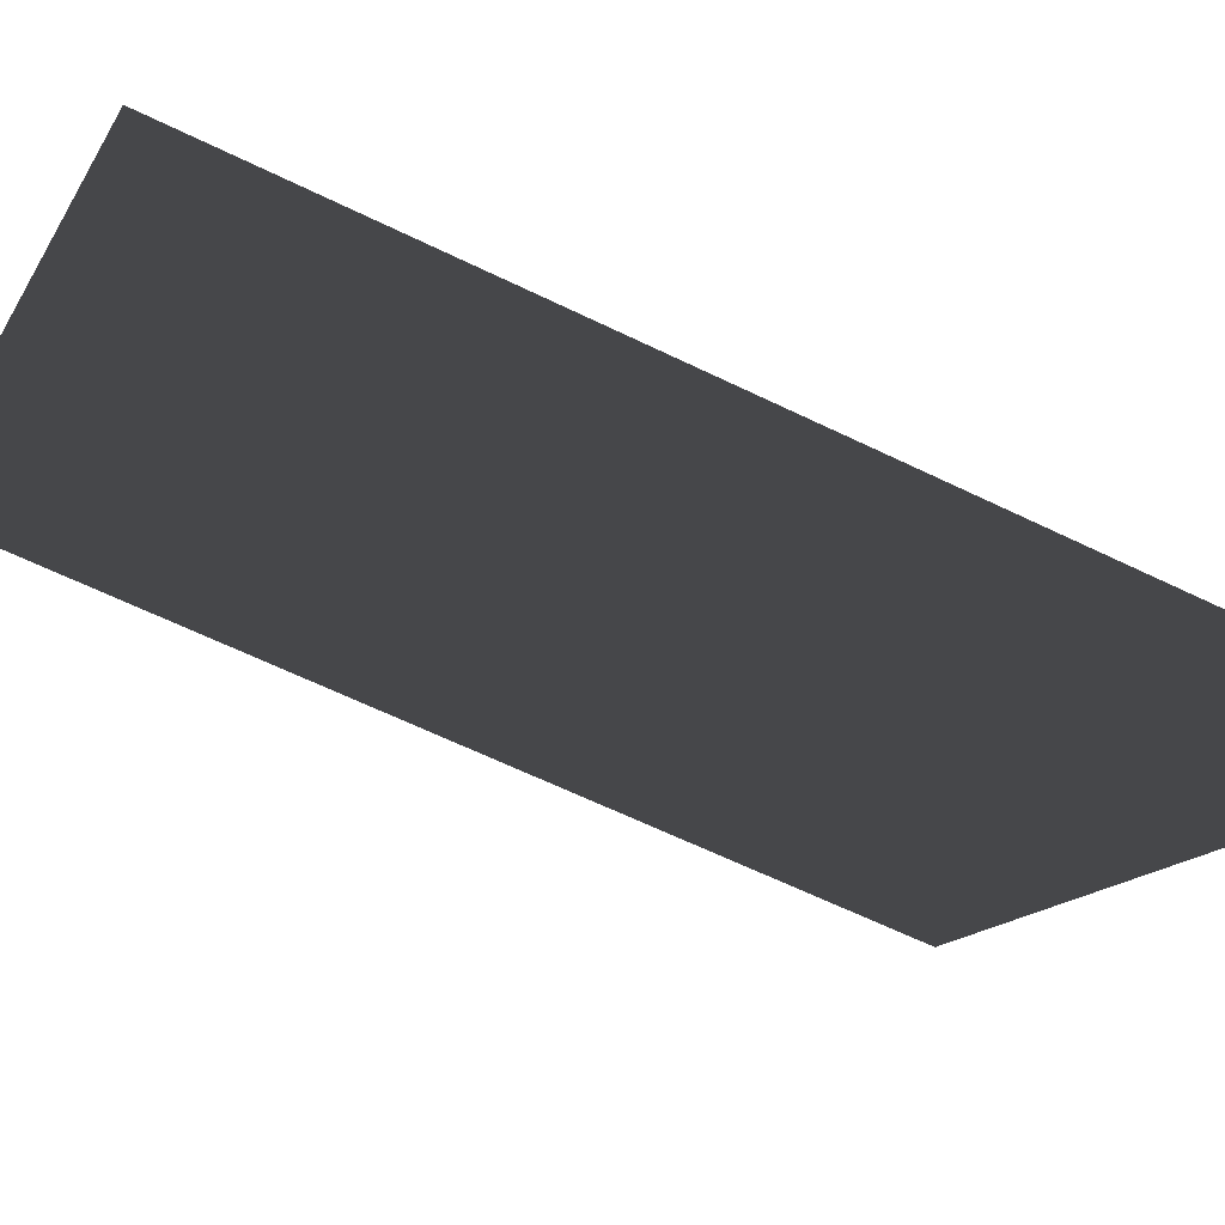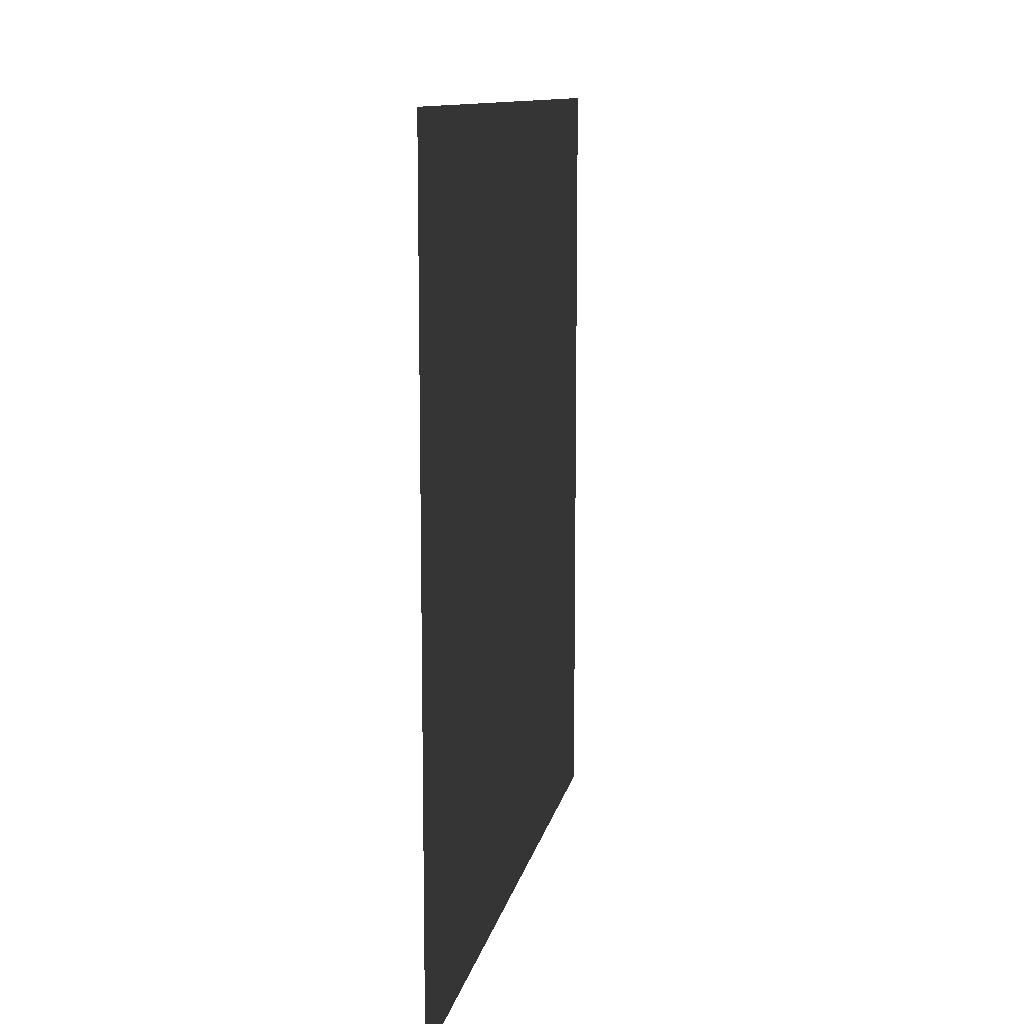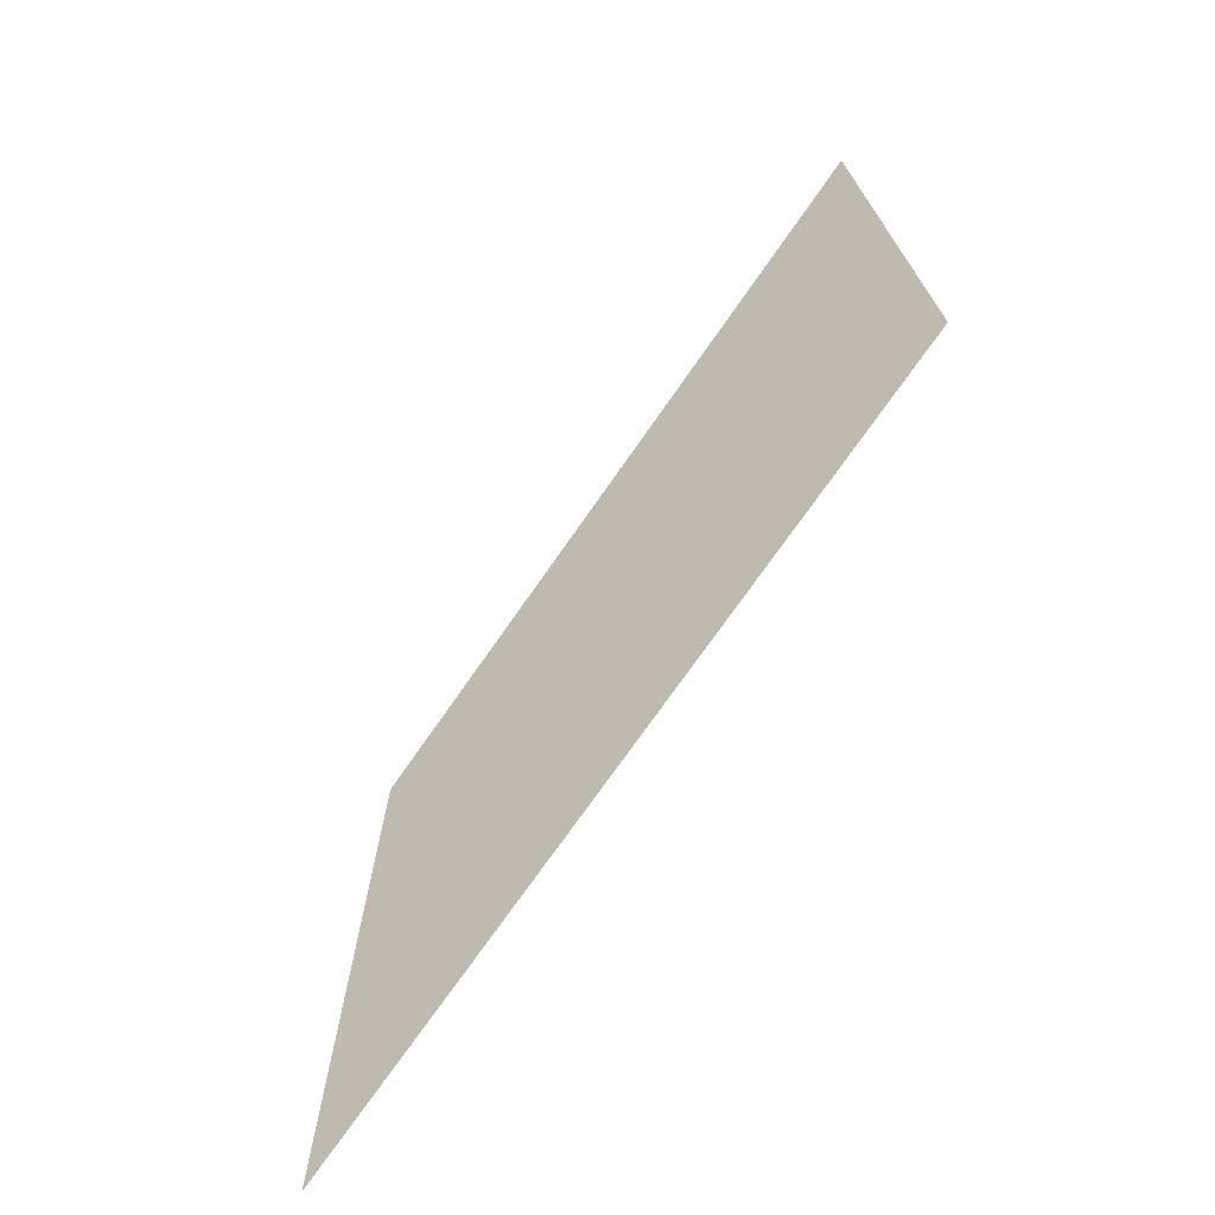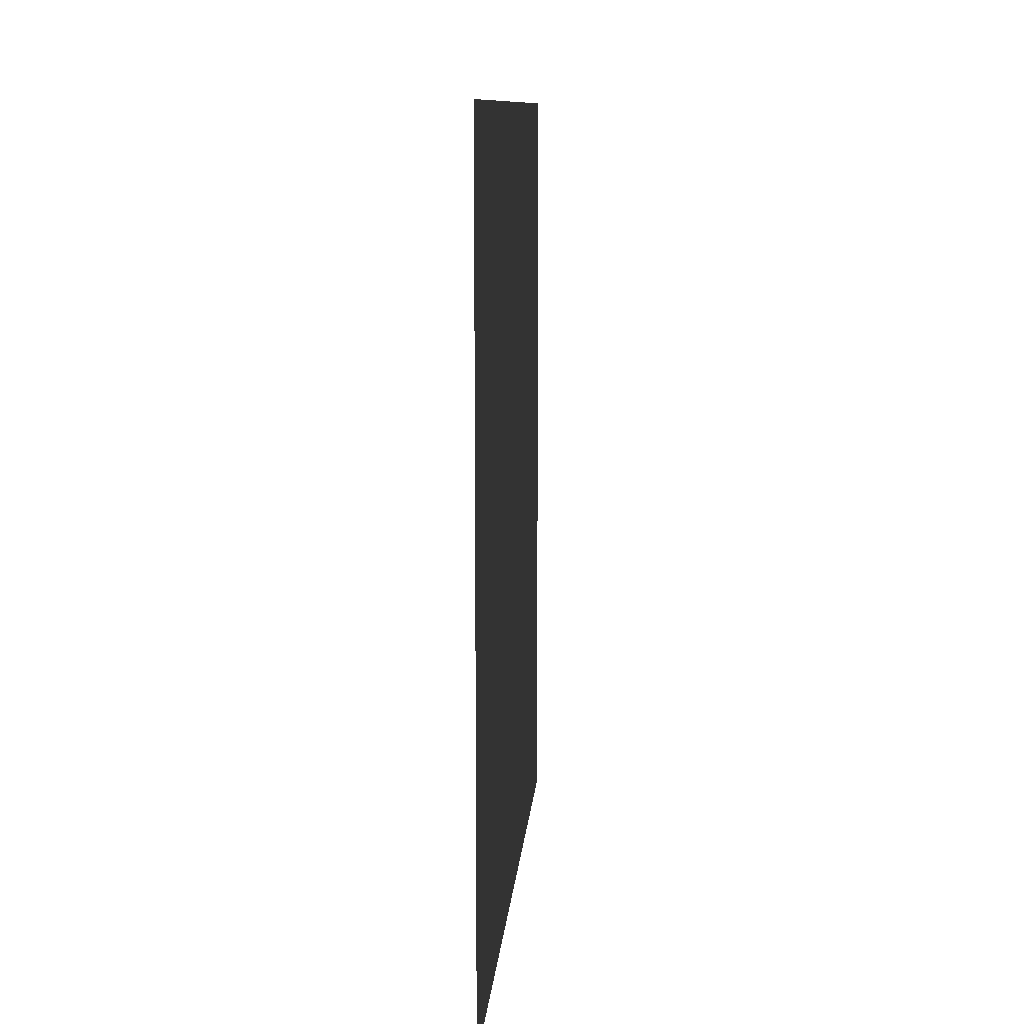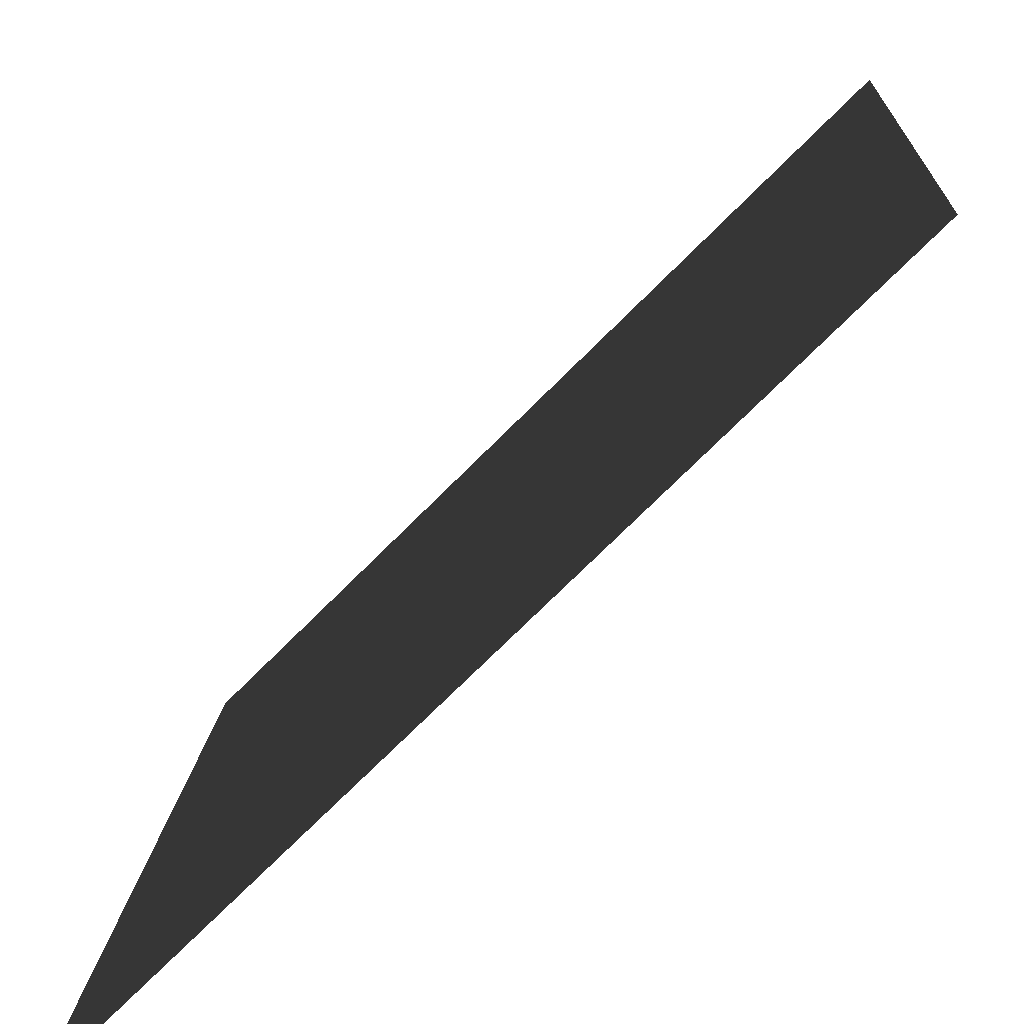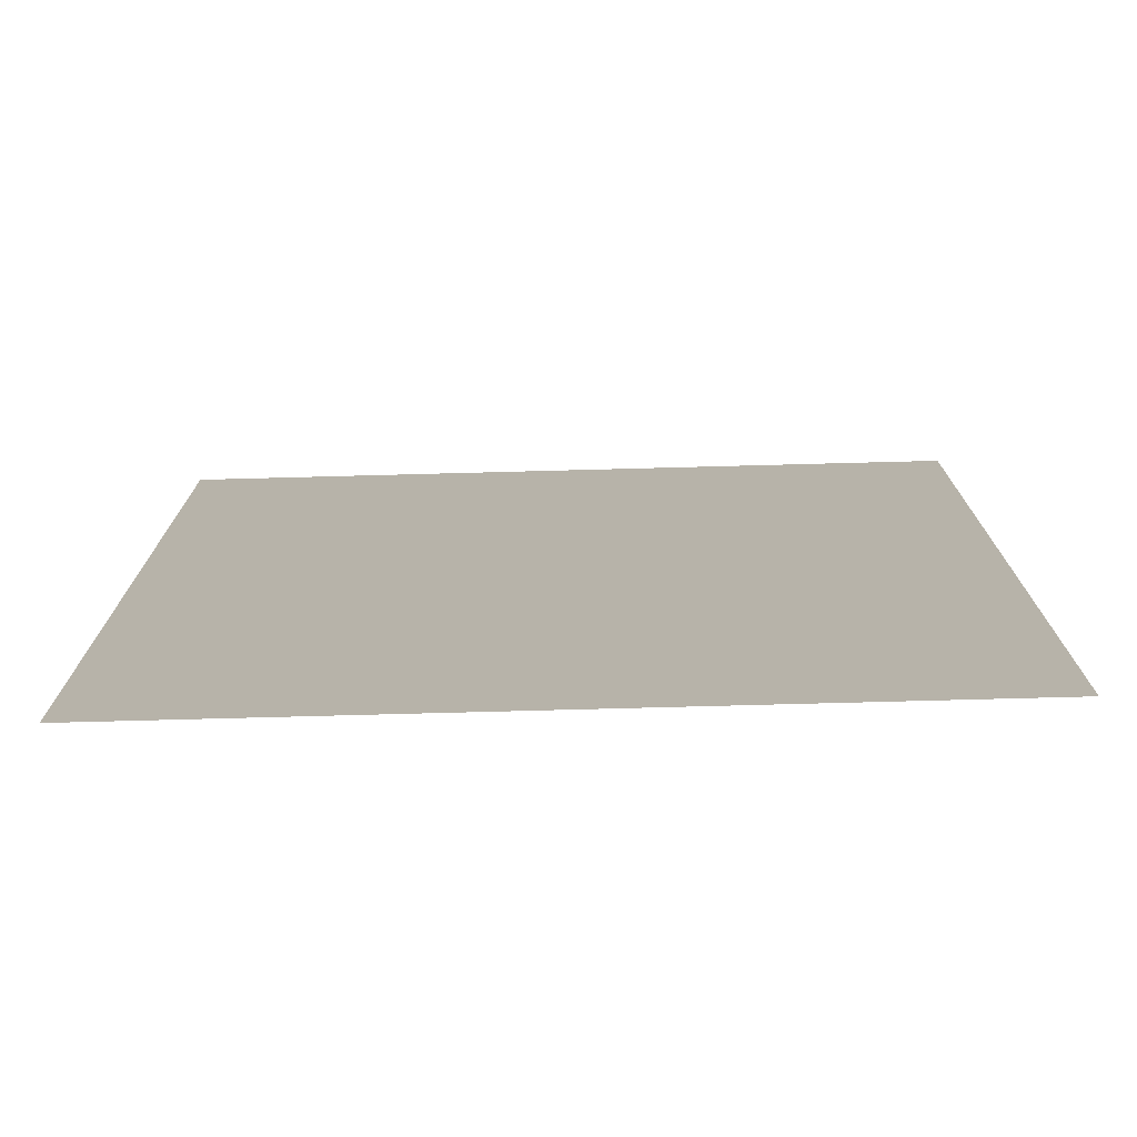
<metadata>
{"format":"obj","ext":"obj","renderer":"f3d","projection":"perspective","resolution":1024,"background":"white","views":[{"elev":-61.8,"azim":63.5,"up":"+Z"},{"elev":11.3,"azim":146.0,"up":"+Y"},{"elev":-72.7,"azim":-79.8,"up":"+Y"},{"elev":10.4,"azim":139.4,"up":"+Y"},{"elev":13.7,"azim":-176.9,"up":"+Z"},{"elev":-75.0,"azim":-133.5,"up":"+Y"}]}
</metadata>
<code>
v 0.7602 -3.897 -6.438
v 0.7602 -0.7586 -6.438
v -1.396 -0.7586 -4.283
v -1.396 -3.897 -4.283
g Building71_(2)_27333_151
f 1 3 2
f 1 4 3

</code>
